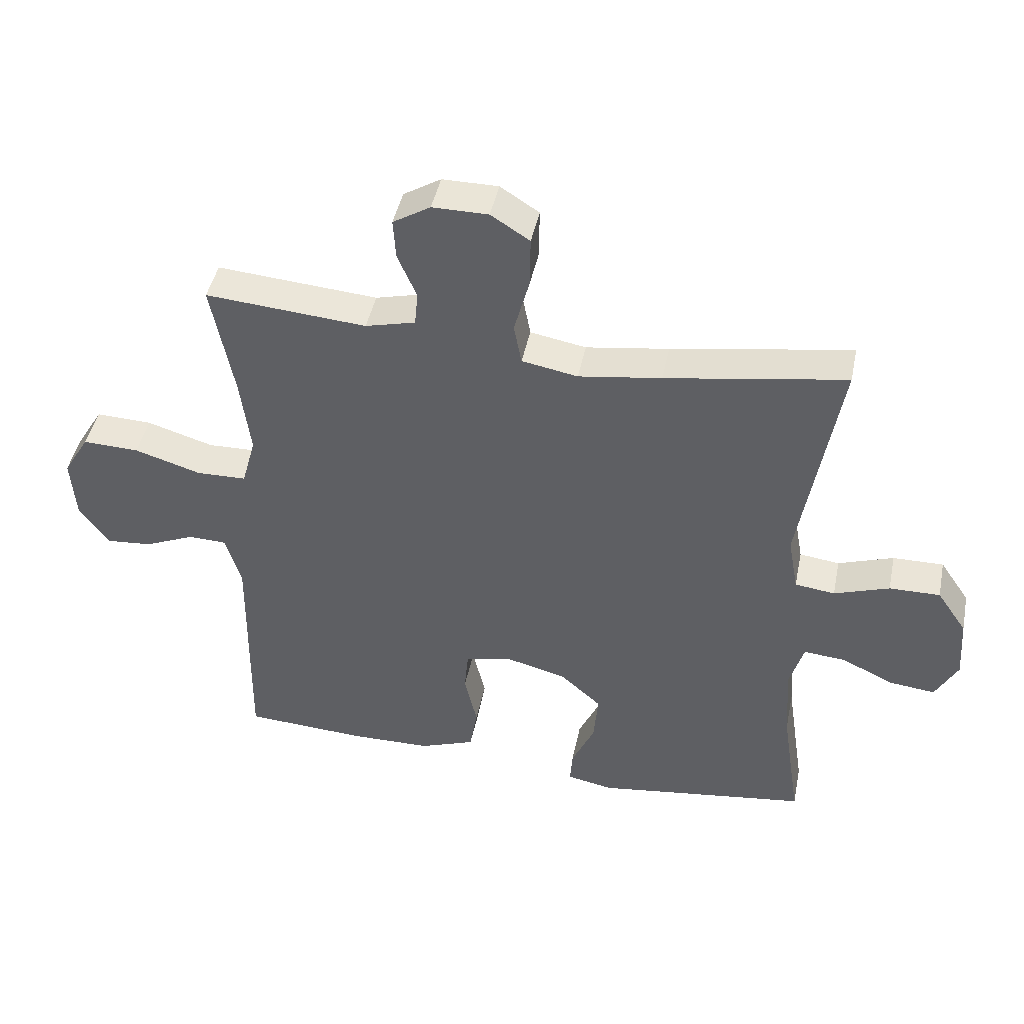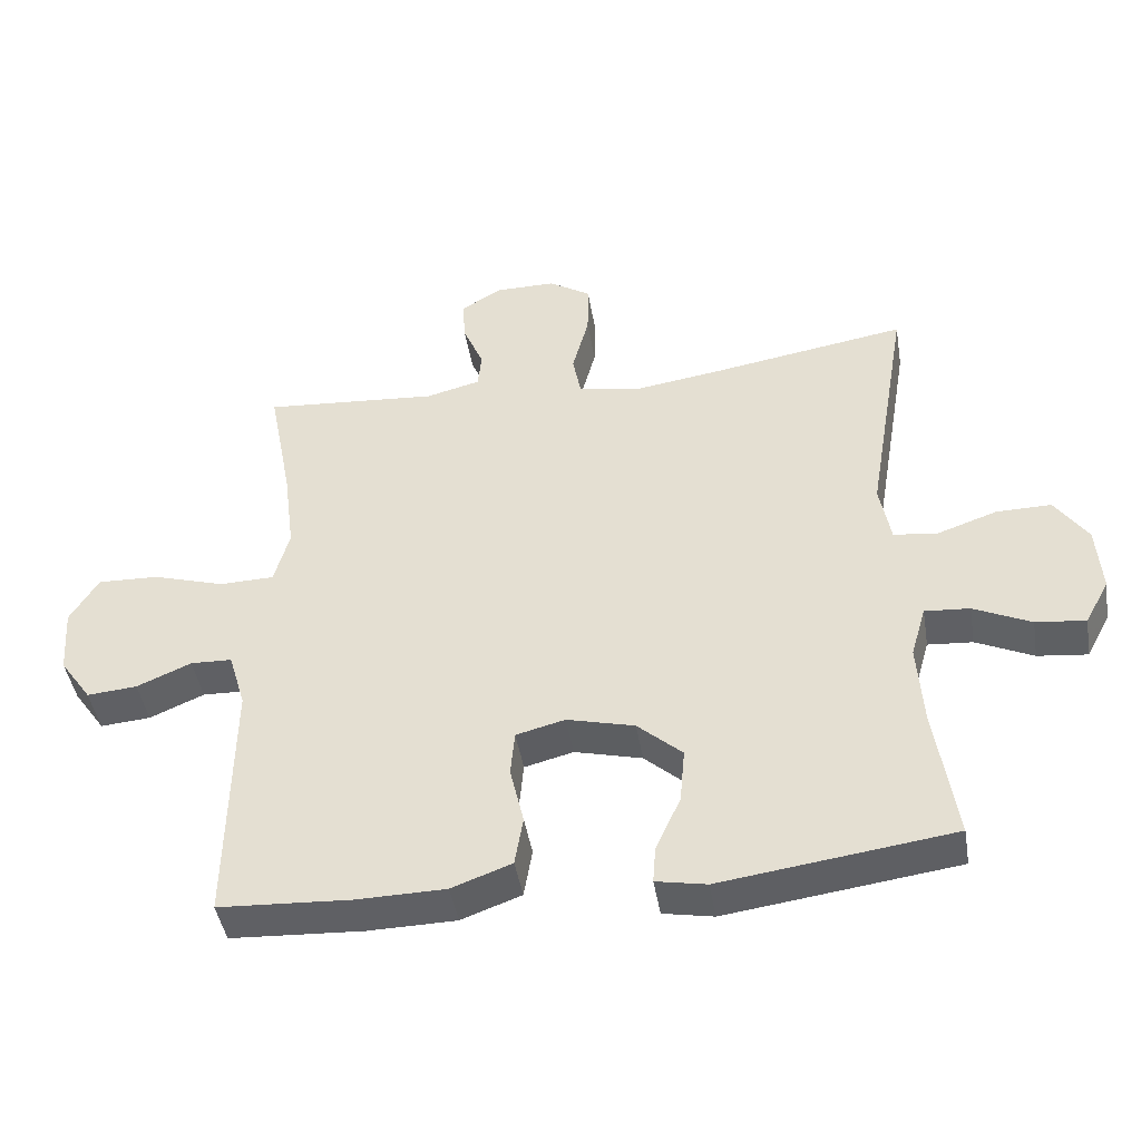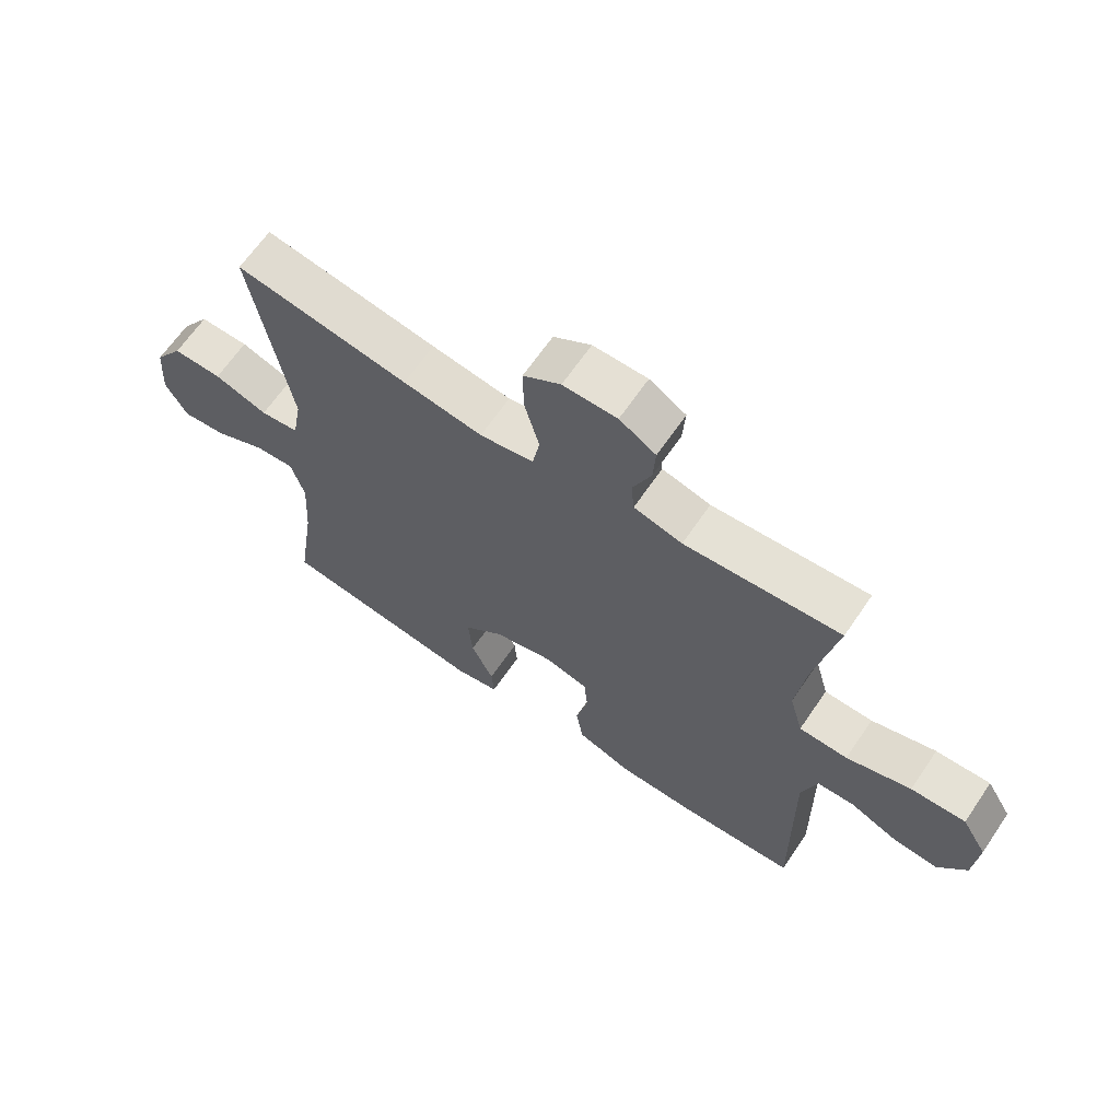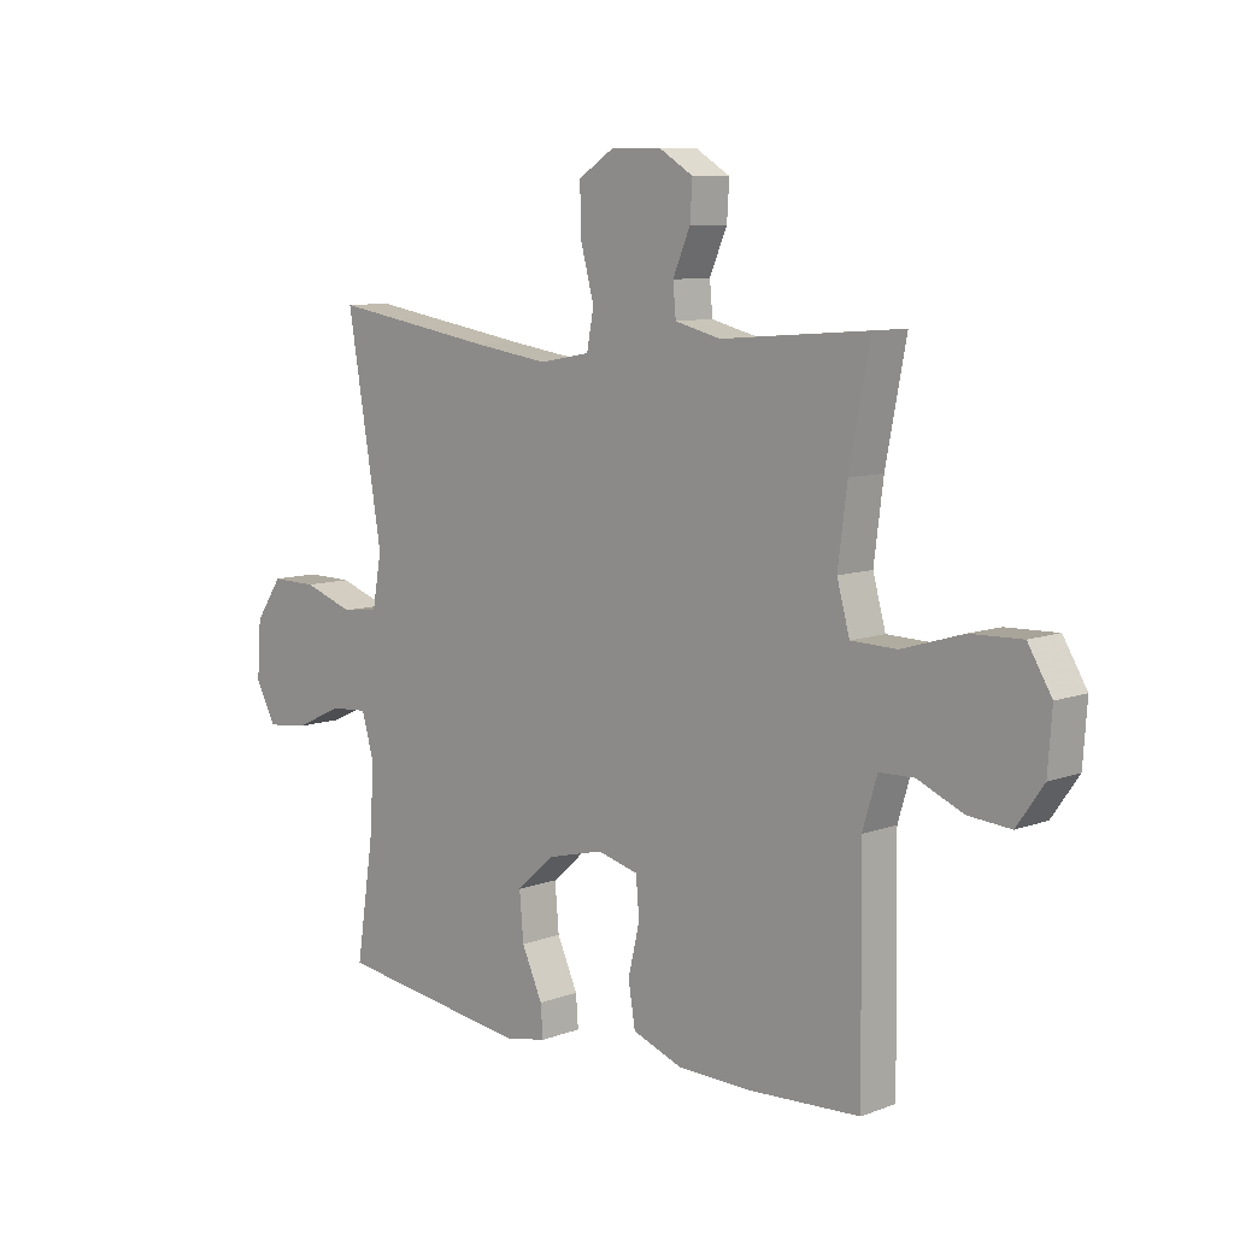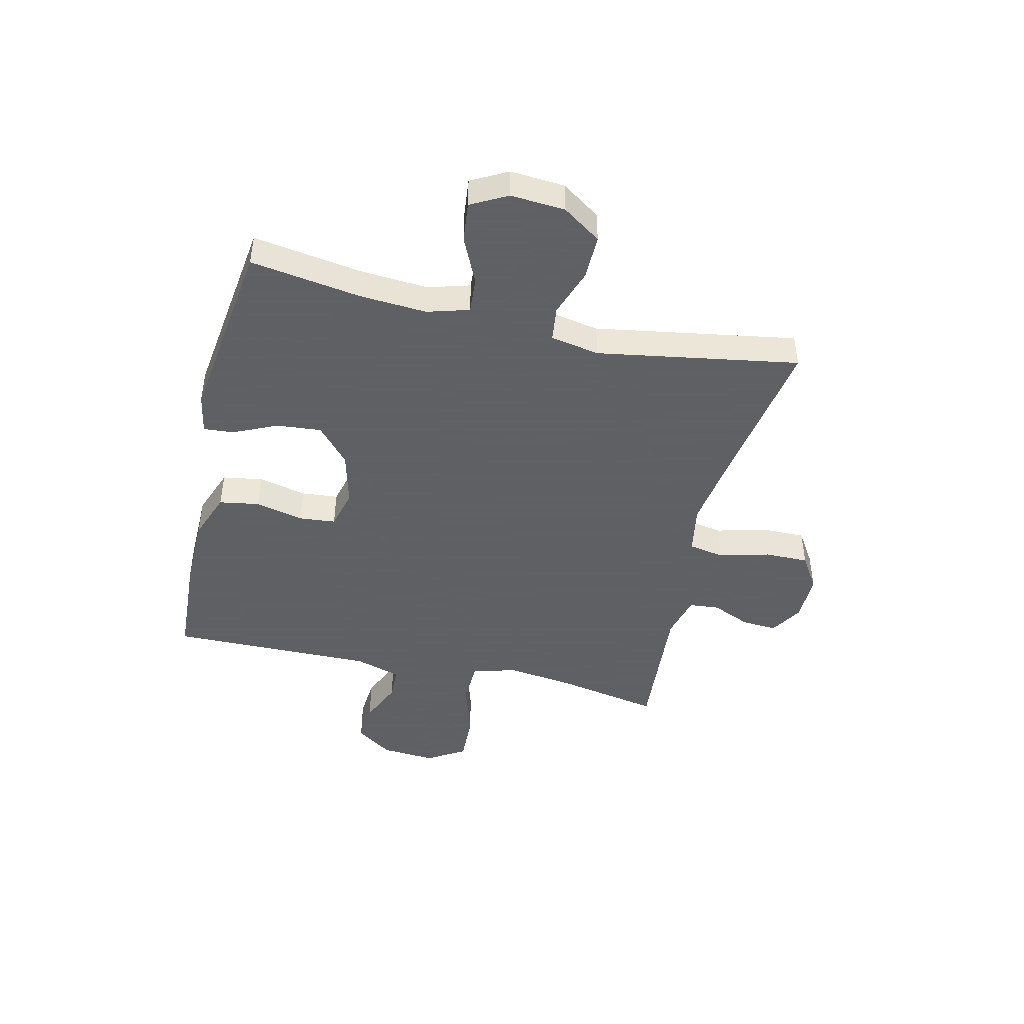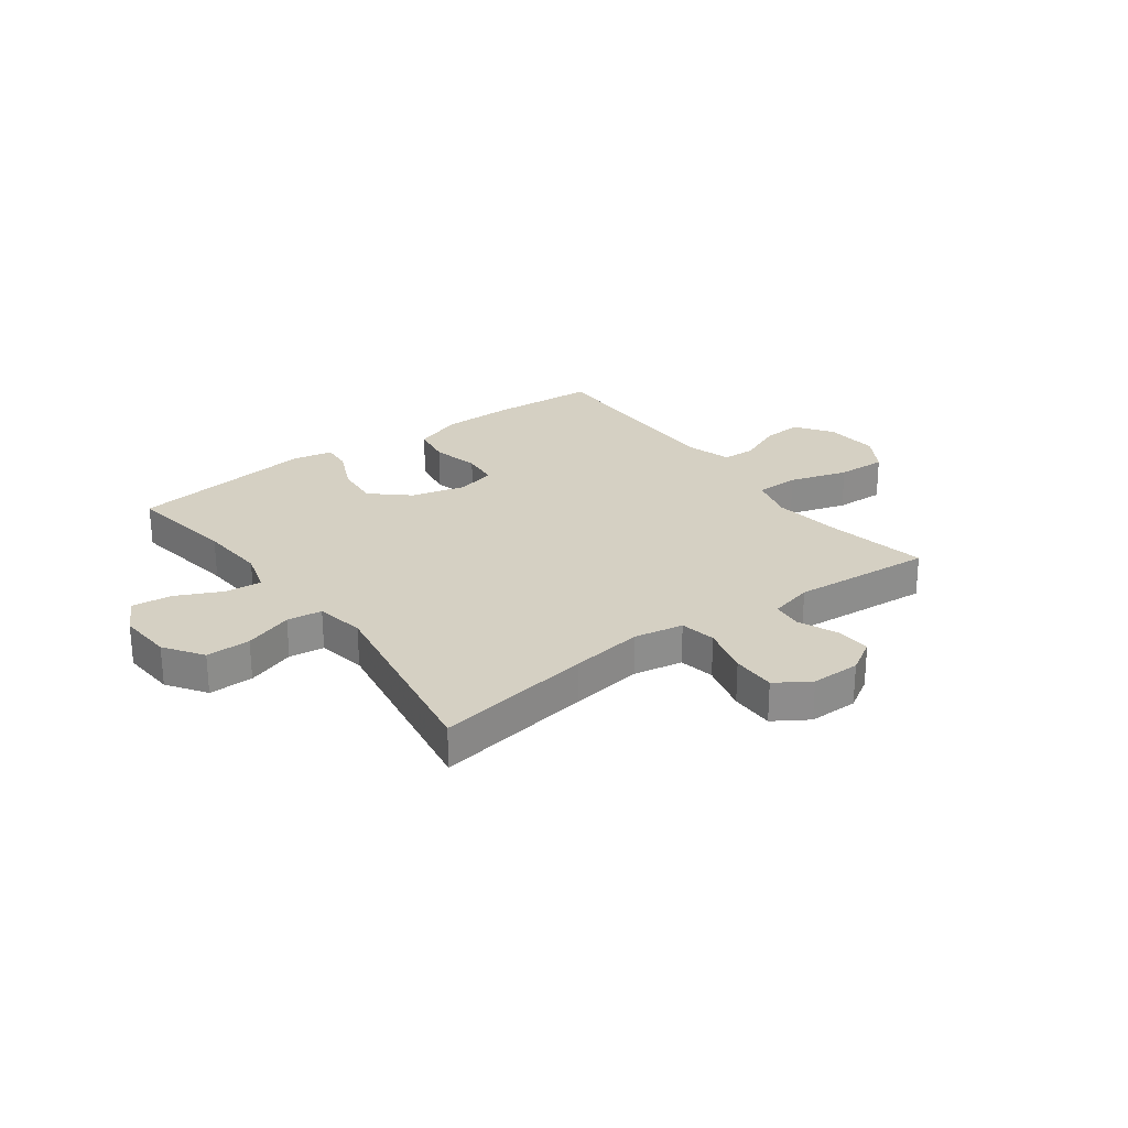
<metadata>
{"format":"obj","ext":"obj","renderer":"f3d","projection":"perspective","resolution":1024,"background":"white","views":[{"elev":44.4,"azim":-168.5,"up":"+Z"},{"elev":-44.5,"azim":-170.6,"up":"+Z"},{"elev":65.4,"azim":34.3,"up":"+Z"},{"elev":8.9,"azim":45.2,"up":"+Z"},{"elev":-45.3,"azim":-103.2,"up":"+Y"},{"elev":26.0,"azim":-36.4,"up":"+Y"}]}
</metadata>
<code>
v 0.5 0.07 0.5
v 0.465 0.07 0.317
v 0.449 0.07 0.193
v 0.471 0.07 0.113
v 0.55 0.07 0.111
v 0.655 0.07 0.143
v 0.744 0.07 0.146
v 0.785 0.07 0.078
v 0.778 0.07 -0.02
v 0.732 0.07 -0.086
v 0.659 0.07 -0.08
v 0.58 0.07 -0.046
v 0.52 0.07 -0.048
v 0.495 0.07 -0.131
v 0.5 0.07 -0.5
v 0.308 0.07 -0.511
v 0.18 0.07 -0.509
v 0.093 0.07 -0.477
v 0.081 0.07 -0.405
v 0.101 0.07 -0.319
v 0.095 0.07 -0.253
v 0.024 0.07 -0.235
v -0.074 0.07 -0.26
v -0.139 0.07 -0.318
v -0.132 0.07 -0.398
v -0.096 0.07 -0.477
v -0.092 0.07 -0.531
v -0.165 0.07 -0.545
v -0.5 0.07 -0.5
v -0.47 0.07 -0.302
v -0.462 0.07 -0.181
v -0.484 0.07 -0.106
v -0.549 0.07 -0.111
v -0.632 0.07 -0.15
v -0.704 0.07 -0.158
v -0.739 0.07 -0.093
v -0.732 0.07 0.005
v -0.685 0.07 0.074
v -0.605 0.07 0.073
v -0.518 0.07 0.043
v -0.455 0.07 0.051
v -0.439 0.07 0.139
v -0.5 0.07 0.5
v -0.217 0.07 0.454
v -0.087 0.07 0.435
v 0.001 0.07 0.451
v 0.013 0.07 0.515
v -0.011 0.07 0.605
v -0.012 0.07 0.684
v 0.049 0.07 0.723
v 0.137 0.07 0.723
v 0.196 0.07 0.687
v 0.192 0.07 0.624
v 0.162 0.07 0.554
v 0.167 0.07 0.5
v 0.246 0.07 0.48
v 0.5 0 0.5
v 0.465 0 0.317
v 0.449 0 0.193
v 0.471 0 0.113
v 0.55 0 0.111
v 0.655 0 0.143
v 0.744 0 0.146
v 0.785 0 0.078
v 0.778 0 -0.02
v 0.732 0 -0.086
v 0.659 0 -0.08
v 0.58 0 -0.046
v 0.52 0 -0.048
v 0.495 0 -0.131
v 0.5 0 -0.5
v 0.308 0 -0.511
v 0.18 0 -0.509
v 0.093 0 -0.477
v 0.081 0 -0.405
v 0.101 0 -0.319
v 0.095 0 -0.253
v 0.024 0 -0.235
v -0.074 0 -0.26
v -0.139 0 -0.318
v -0.132 0 -0.398
v -0.096 0 -0.477
v -0.092 0 -0.531
v -0.165 0 -0.545
v -0.5 0 -0.5
v -0.47 0 -0.302
v -0.462 0 -0.181
v -0.484 0 -0.106
v -0.549 0 -0.111
v -0.632 0 -0.15
v -0.704 0 -0.158
v -0.739 0 -0.093
v -0.732 0 0.005
v -0.685 0 0.074
v -0.605 0 0.073
v -0.518 0 0.043
v -0.455 0 0.051
v -0.439 0 0.139
v -0.5 0 0.5
v -0.217 0 0.454
v -0.087 0 0.435
v 0.001 0 0.451
v 0.013 0 0.515
v -0.011 0 0.605
v -0.012 0 0.684
v 0.049 0 0.723
v 0.137 0 0.723
v 0.196 0 0.687
v 0.192 0 0.624
v 0.162 0 0.554
v 0.167 0 0.5
v 0.246 0 0.48
f 52 53 54
f 51 52 54
f 50 51 54
f 49 50 54
f 48 49 54
f 47 48 54
f 46 47 54 55
f 42 43 44
f 41 42 44 45
f 38 39 40
f 37 38 40
f 36 37 40
f 35 36 40
f 34 35 40
f 33 34 40
f 32 33 40 41
f 41 45 46
f 32 41 46
f 31 32 46
f 28 29 30
f 27 28 30
f 26 27 30
f 25 26 30
f 24 25 30 31
f 18 19 20
f 17 18 20
f 16 17 20
f 15 16 20
f 14 15 20
f 13 14 20 21
f 10 11 12
f 9 10 12
f 8 9 12
f 7 8 12
f 6 7 12
f 5 6 12
f 4 5 12 13
f 56 1 2
f 55 56 2
f 46 55 2
f 31 46 2
f 24 31 2
f 23 24 2
f 22 23 2 3
f 4 13 21 22
f 3 4 22
f 110 109 108
f 110 108 107
f 110 107 106
f 110 106 105
f 110 105 104
f 110 104 103
f 111 110 103 102
f 100 99 98
f 101 100 98 97
f 96 95 94
f 96 94 93
f 96 93 92
f 96 92 91
f 96 91 90
f 96 90 89
f 97 96 89 88
f 102 101 97
f 102 97 88
f 102 88 87
f 86 85 84
f 86 84 83
f 86 83 82
f 86 82 81
f 87 86 81 80
f 76 75 74
f 76 74 73
f 76 73 72
f 76 72 71
f 76 71 70
f 77 76 70 69
f 68 67 66
f 68 66 65
f 68 65 64
f 68 64 63
f 68 63 62
f 68 62 61
f 69 68 61 60
f 58 57 112
f 58 112 111
f 58 111 102
f 58 102 87
f 58 87 80
f 58 80 79
f 59 58 79 78
f 78 77 69 60
f 78 60 59
f 1 57 58 2
f 2 58 59 3
f 3 59 60 4
f 4 60 61 5
f 5 61 62 6
f 6 62 63 7
f 7 63 64 8
f 8 64 65 9
f 9 65 66 10
f 10 66 67 11
f 11 67 68 12
f 12 68 69 13
f 13 69 70 14
f 14 70 71 15
f 15 71 72 16
f 16 72 73 17
f 17 73 74 18
f 18 74 75 19
f 19 75 76 20
f 20 76 77 21
f 21 77 78 22
f 22 78 79 23
f 23 79 80 24
f 24 80 81 25
f 25 81 82 26
f 26 82 83 27
f 27 83 84 28
f 28 84 85 29
f 29 85 86 30
f 30 86 87 31
f 31 87 88 32
f 32 88 89 33
f 33 89 90 34
f 34 90 91 35
f 35 91 92 36
f 36 92 93 37
f 37 93 94 38
f 38 94 95 39
f 39 95 96 40
f 40 96 97 41
f 41 97 98 42
f 42 98 99 43
f 43 99 100 44
f 44 100 101 45
f 45 101 102 46
f 46 102 103 47
f 47 103 104 48
f 48 104 105 49
f 49 105 106 50
f 50 106 107 51
f 51 107 108 52
f 52 108 109 53
f 53 109 110 54
f 54 110 111 55
f 55 111 112 56
f 56 112 57 1

</code>
